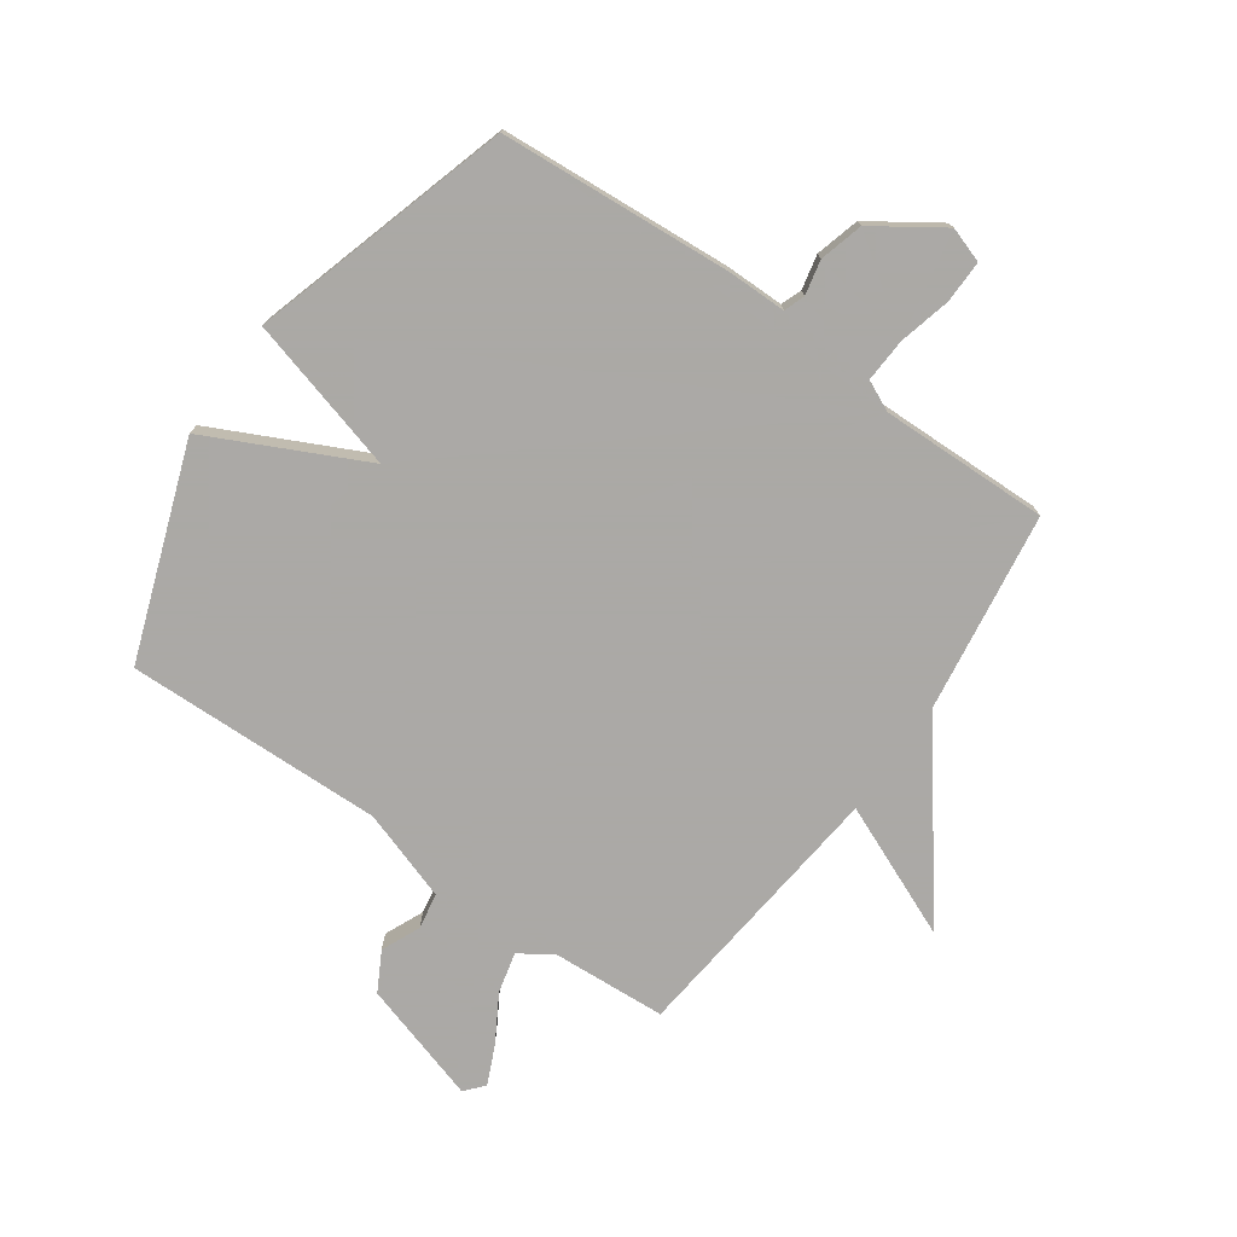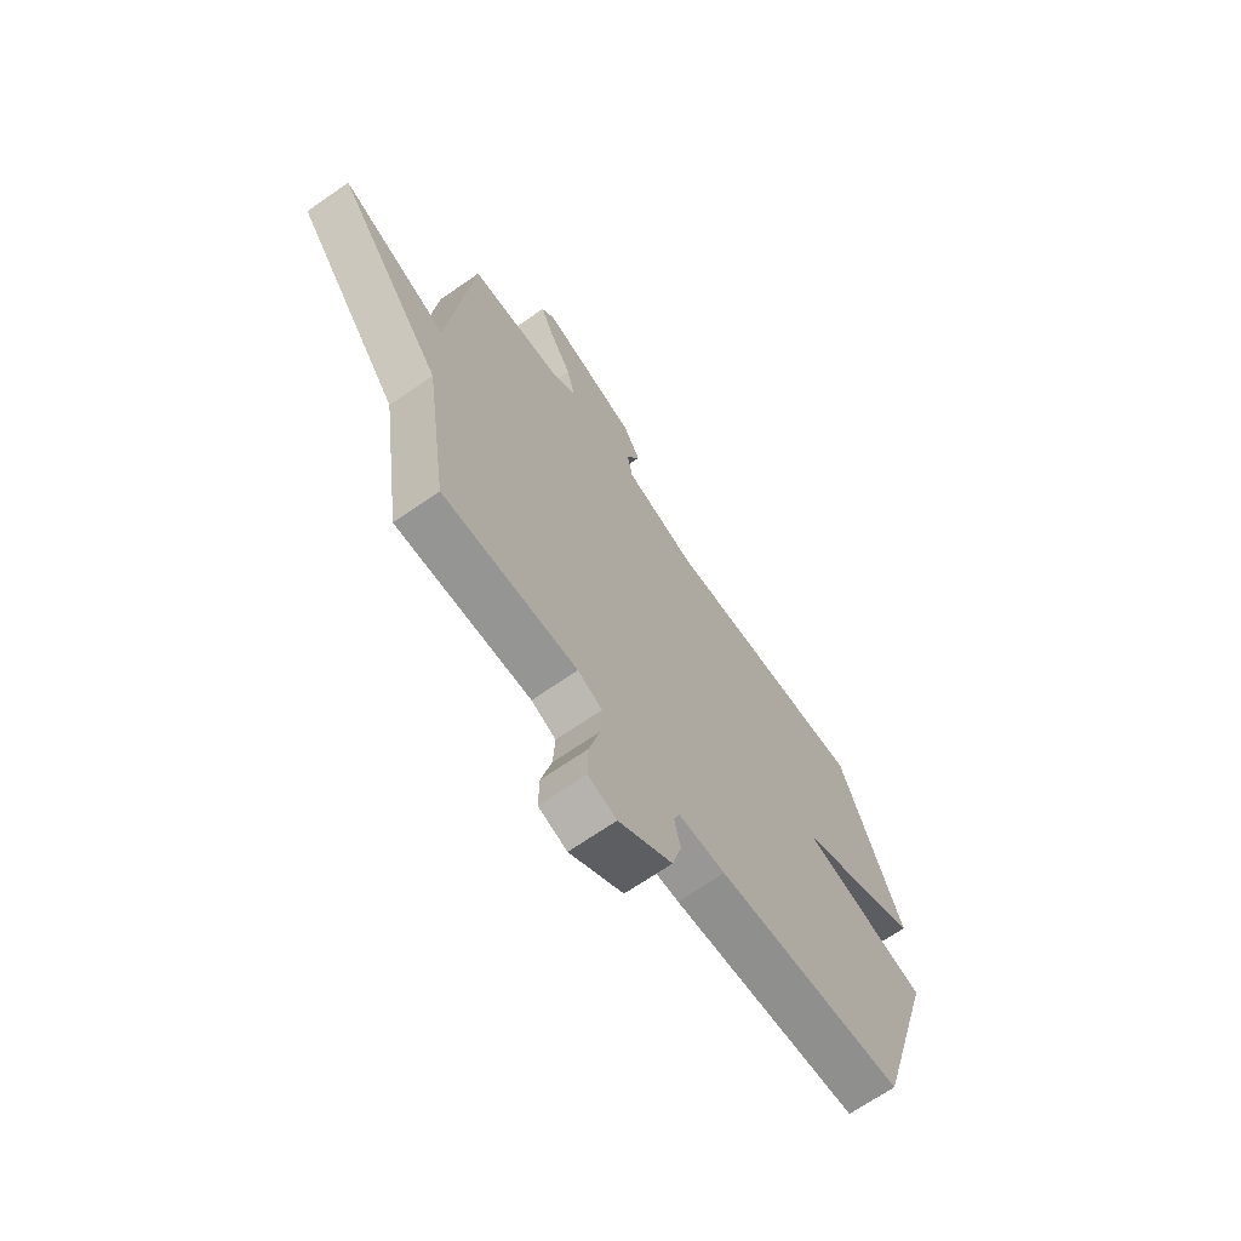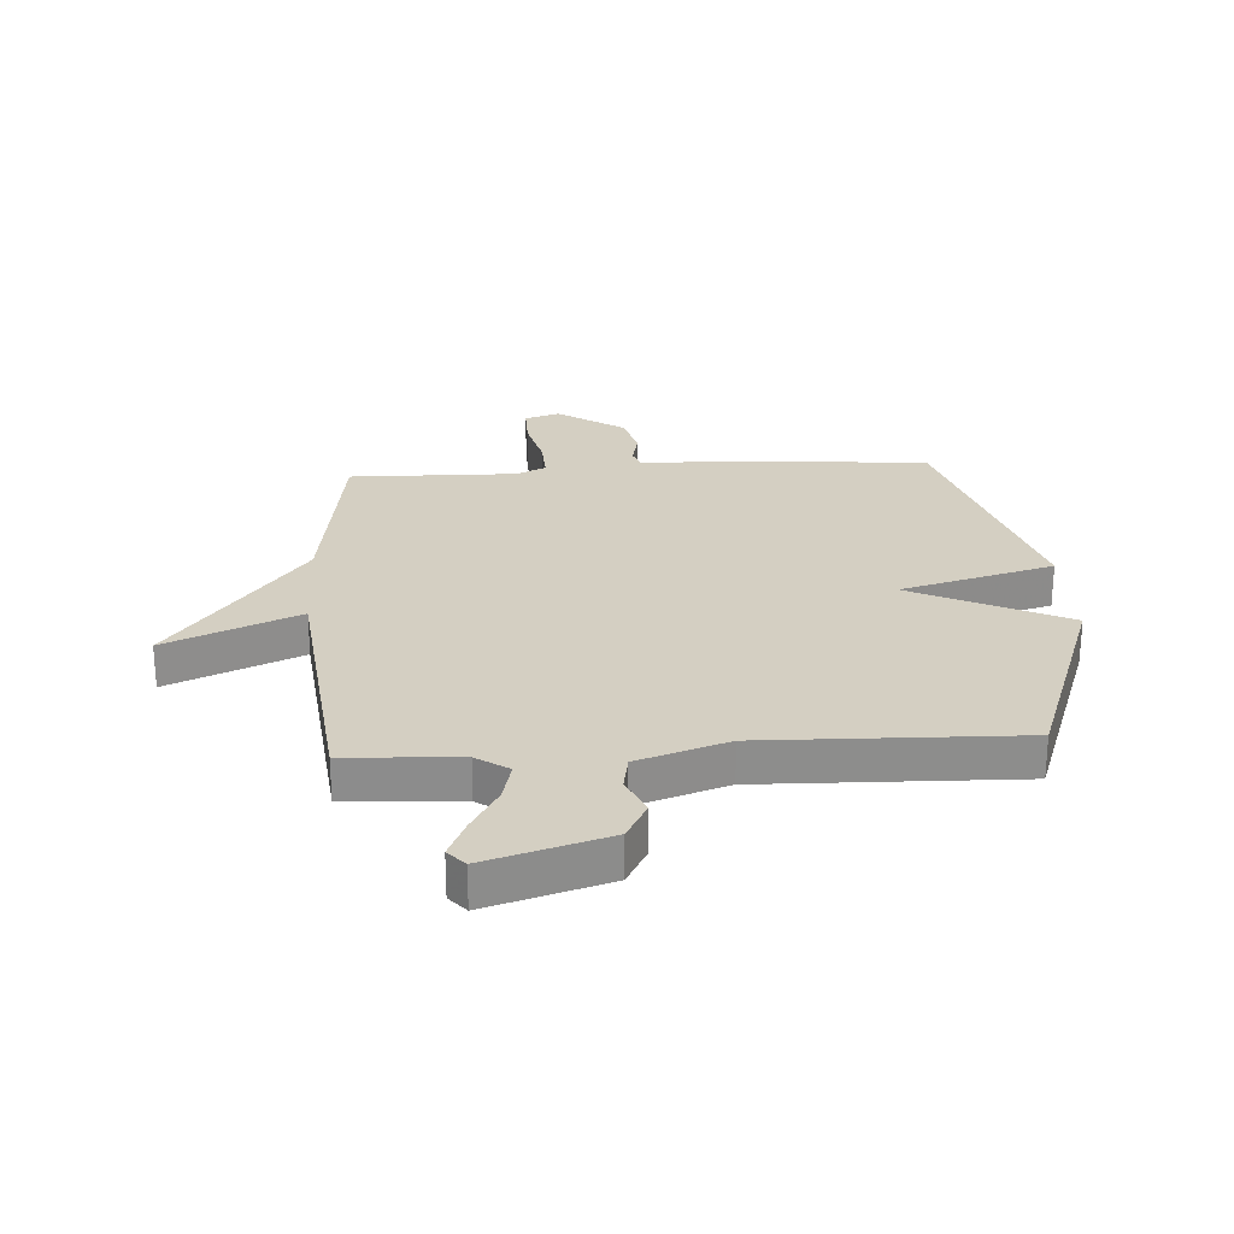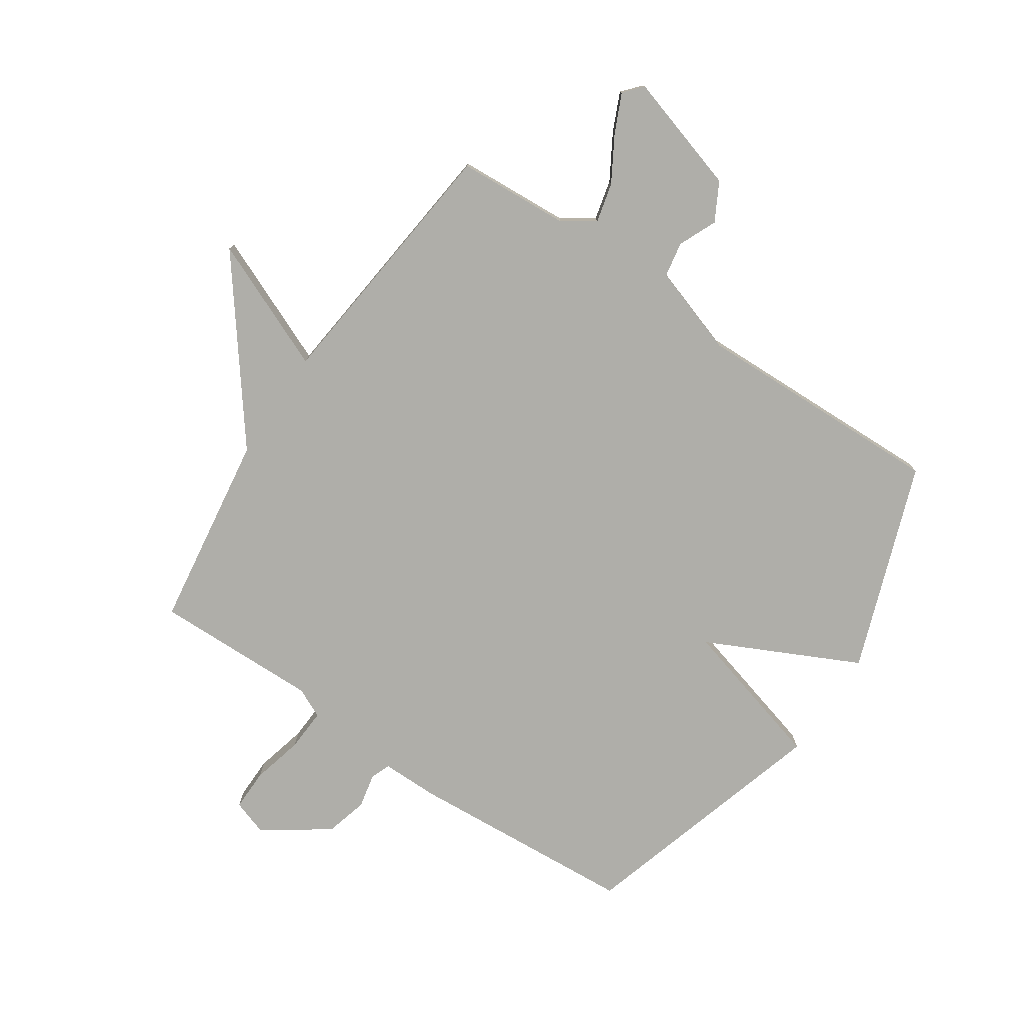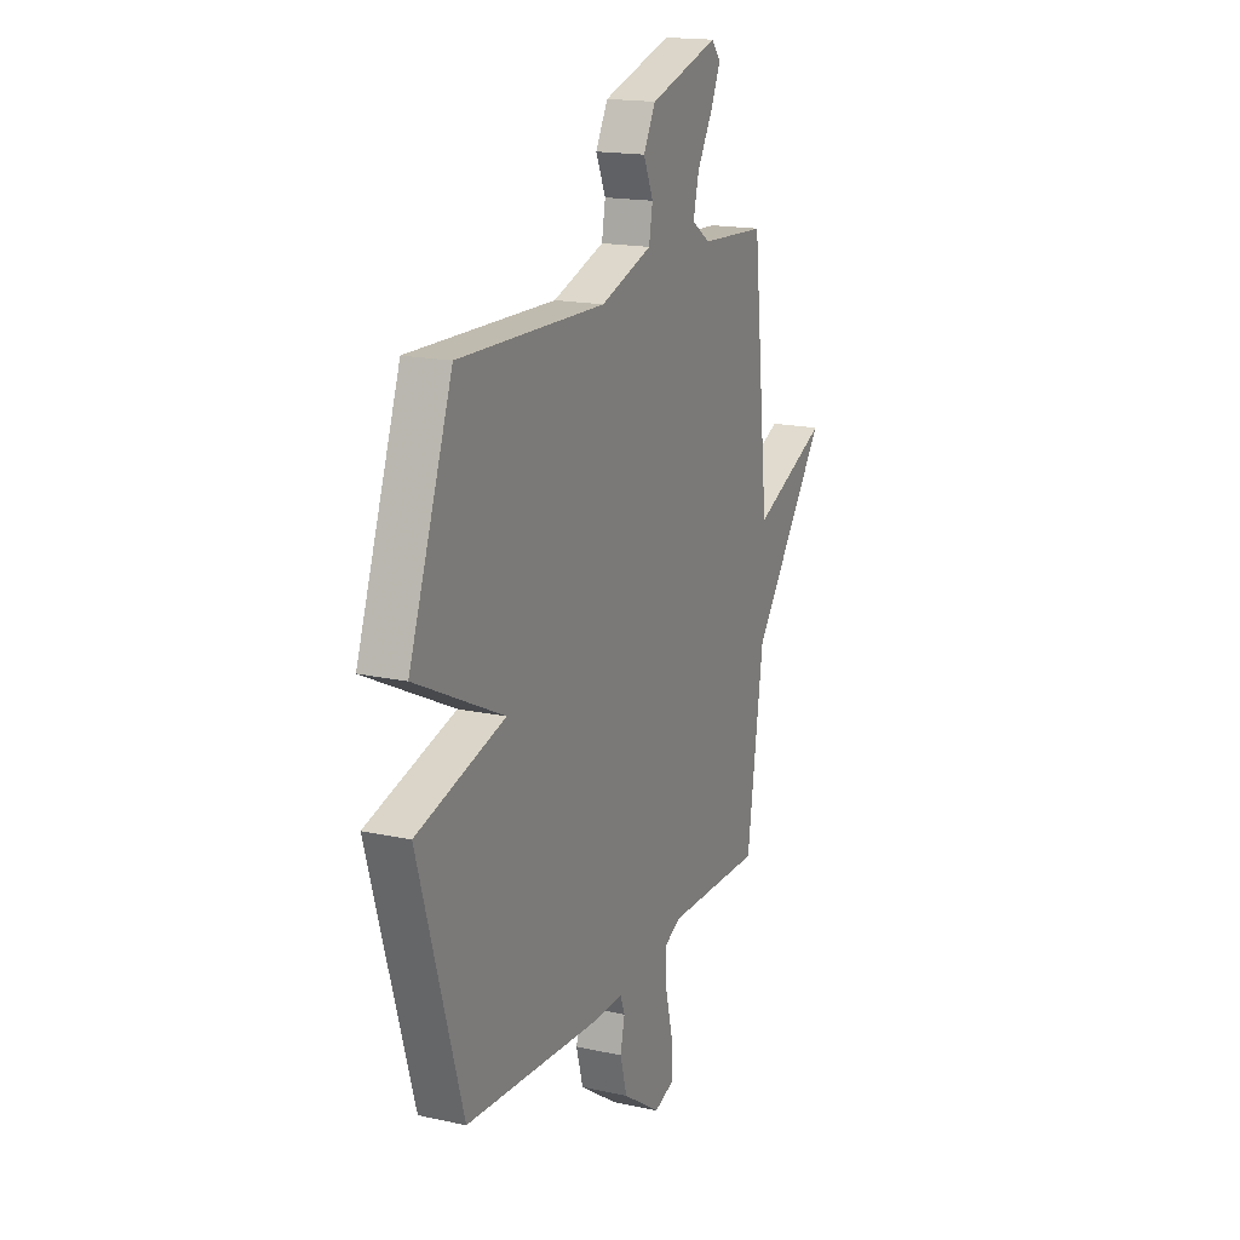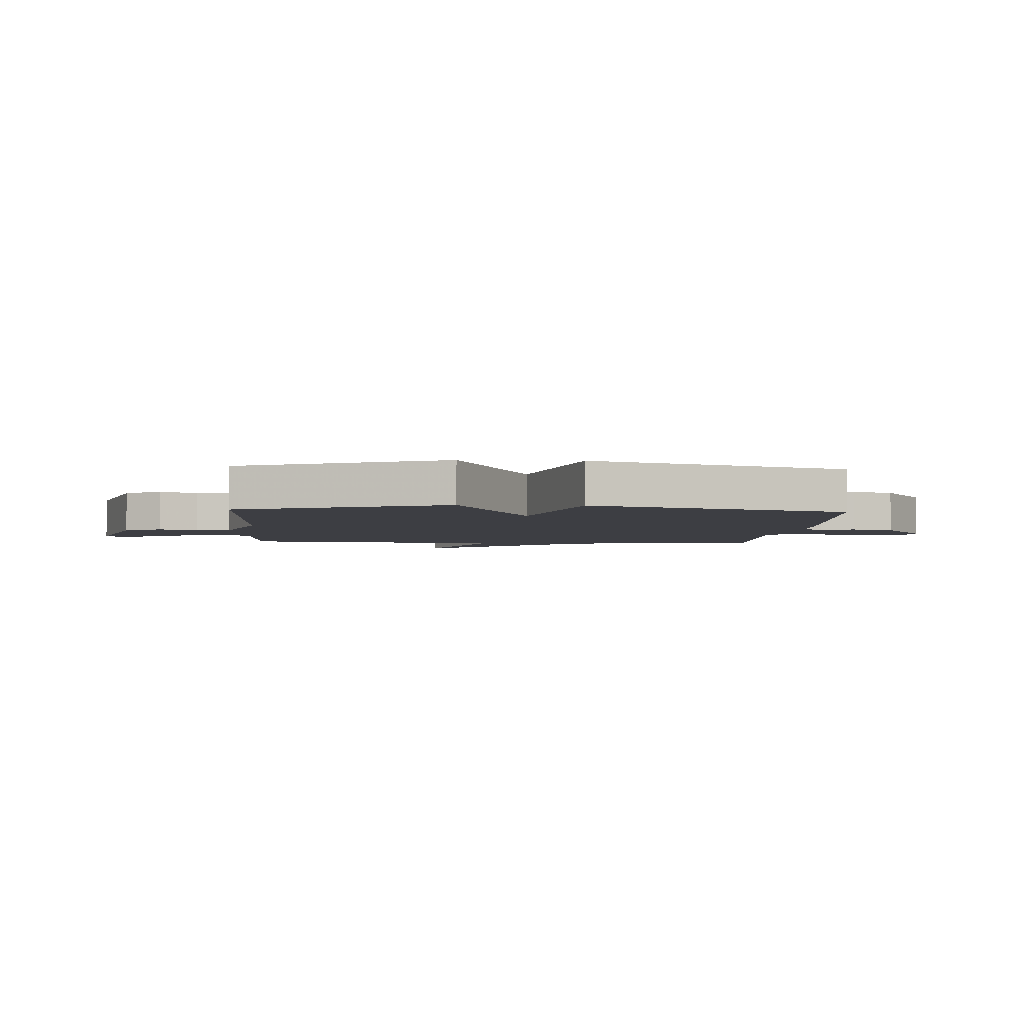
<metadata>
{"format":"obj","ext":"obj","renderer":"f3d","projection":"perspective","resolution":1024,"background":"white","views":[{"elev":-75.5,"azim":144.8,"up":"+Y"},{"elev":-68.2,"azim":-55.1,"up":"+Z"},{"elev":25.8,"azim":-3.7,"up":"+Y"},{"elev":-77.5,"azim":-34.0,"up":"+Y"},{"elev":17.4,"azim":113.6,"up":"+Z"},{"elev":-3.7,"azim":86.4,"up":"+Y"}]}
</metadata>
<code>
v 0.5 0.07 0.5
v 0.63 0.07 0.141
v 0.367 0.07 0.013
v 0.63 0.07 -0.059
v 0.5 0.07 -0.5
v 0.104 0.07 -0.528
v 0.005 0.07 -0.528
v -0.008 0.07 -0.563
v 0.005 0.07 -0.622
v -0.015 0.07 -0.696
v -0.129 0.07 -0.773
v -0.189 0.07 -0.753
v -0.188 0.07 -0.681
v -0.166 0.07 -0.592
v -0.162 0.07 -0.518
v -0.214 0.07 -0.494
v -0.5 0.07 -0.5
v -0.549 0.07 -0.16
v -0.775 0.07 0.136
v -0.549 0.07 0.04
v -0.5 0.07 0.5
v -0.305 0.07 0.512
v -0.25 0.07 0.549
v -0.267 0.07 0.618
v -0.313 0.07 0.696
v -0.343 0.07 0.762
v -0.315 0.07 0.794
v -0.109 0.07 0.732
v -0.073 0.07 0.666
v -0.102 0.07 0.6
v -0.091 0.07 0.539
v 0.063 0.07 0.488
v 0.5 0 0.5
v 0.63 0 0.141
v 0.367 0 0.013
v 0.63 0 -0.059
v 0.5 0 -0.5
v 0.104 0 -0.528
v 0.005 0 -0.528
v -0.008 0 -0.563
v 0.005 0 -0.622
v -0.015 0 -0.696
v -0.129 0 -0.773
v -0.189 0 -0.753
v -0.188 0 -0.681
v -0.166 0 -0.592
v -0.162 0 -0.518
v -0.214 0 -0.494
v -0.5 0 -0.5
v -0.549 0 -0.16
v -0.775 0 0.136
v -0.549 0 0.04
v -0.5 0 0.5
v -0.305 0 0.512
v -0.25 0 0.549
v -0.267 0 0.618
v -0.313 0 0.696
v -0.343 0 0.762
v -0.315 0 0.794
v -0.109 0 0.732
v -0.073 0 0.666
v -0.102 0 0.6
v -0.091 0 0.539
v 0.063 0 0.488
f 28 29 30
f 27 28 30
f 26 27 30
f 25 26 30
f 24 25 30
f 23 24 30 31
f 22 23 31 32
f 20 21 22 32
f 18 19 20
f 20 32 1
f 18 20 1
f 17 18 1
f 16 17 1
f 12 13 14
f 11 12 14
f 10 11 14
f 9 10 14
f 8 9 14
f 7 8 14 15
f 7 15 16
f 6 7 16
f 5 6 16
f 4 5 16
f 3 4 16
f 1 2 3
f 1 3 16
f 62 61 60
f 62 60 59
f 62 59 58
f 62 58 57
f 62 57 56
f 63 62 56 55
f 64 63 55 54
f 64 54 53 52
f 52 51 50
f 33 64 52
f 33 52 50
f 33 50 49
f 33 49 48
f 46 45 44
f 46 44 43
f 46 43 42
f 46 42 41
f 46 41 40
f 47 46 40 39
f 48 47 39
f 48 39 38
f 48 38 37
f 48 37 36
f 48 36 35
f 35 34 33
f 48 35 33
f 1 33 34 2
f 2 34 35 3
f 3 35 36 4
f 4 36 37 5
f 5 37 38 6
f 6 38 39 7
f 7 39 40 8
f 8 40 41 9
f 9 41 42 10
f 10 42 43 11
f 11 43 44 12
f 12 44 45 13
f 13 45 46 14
f 14 46 47 15
f 15 47 48 16
f 16 48 49 17
f 17 49 50 18
f 18 50 51 19
f 19 51 52 20
f 20 52 53 21
f 21 53 54 22
f 22 54 55 23
f 23 55 56 24
f 24 56 57 25
f 25 57 58 26
f 26 58 59 27
f 27 59 60 28
f 28 60 61 29
f 29 61 62 30
f 30 62 63 31
f 31 63 64 32
f 32 64 33 1

</code>
